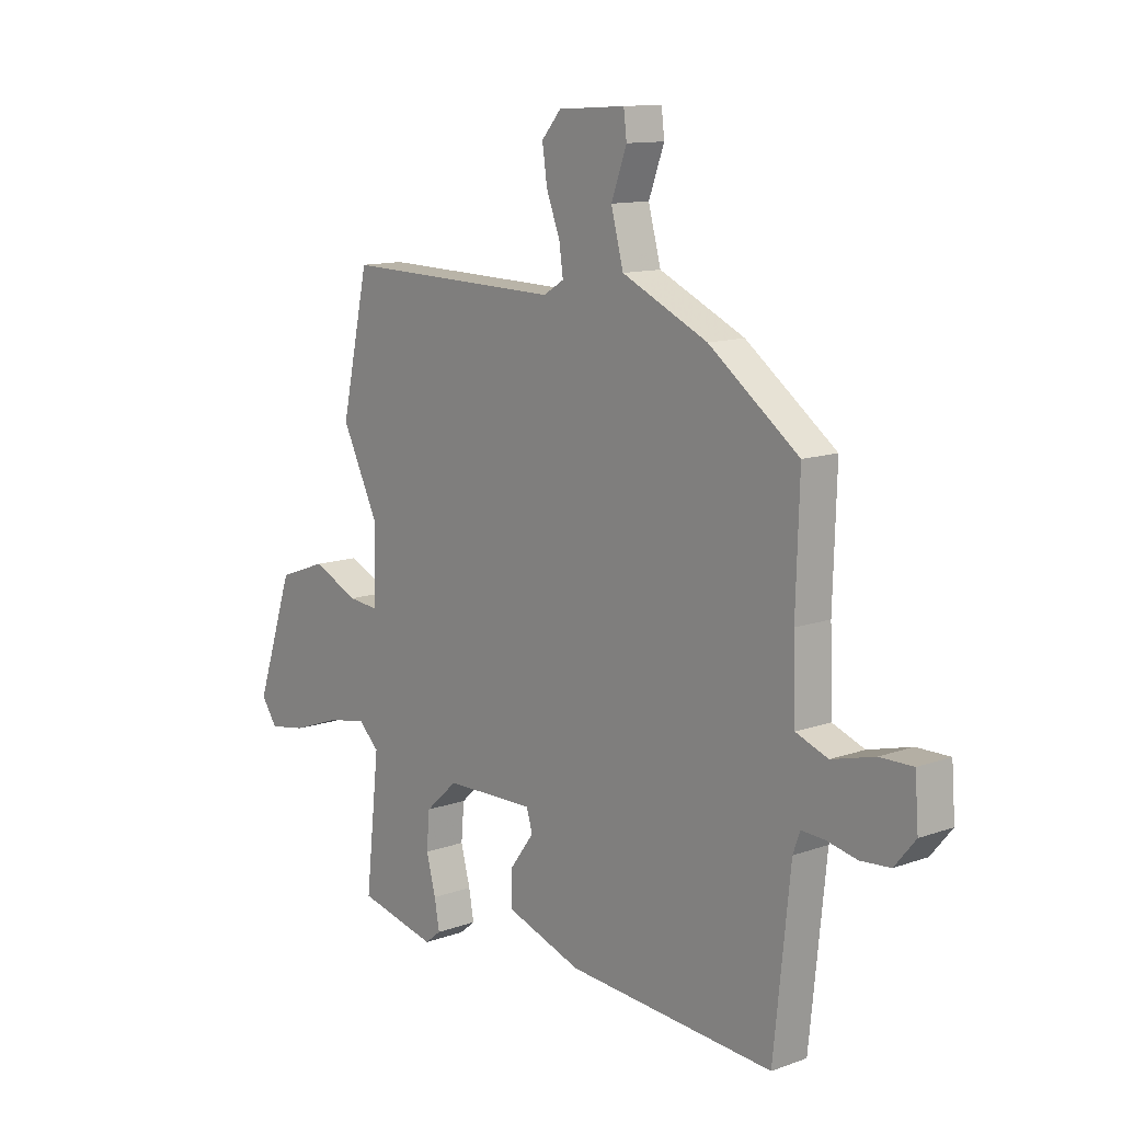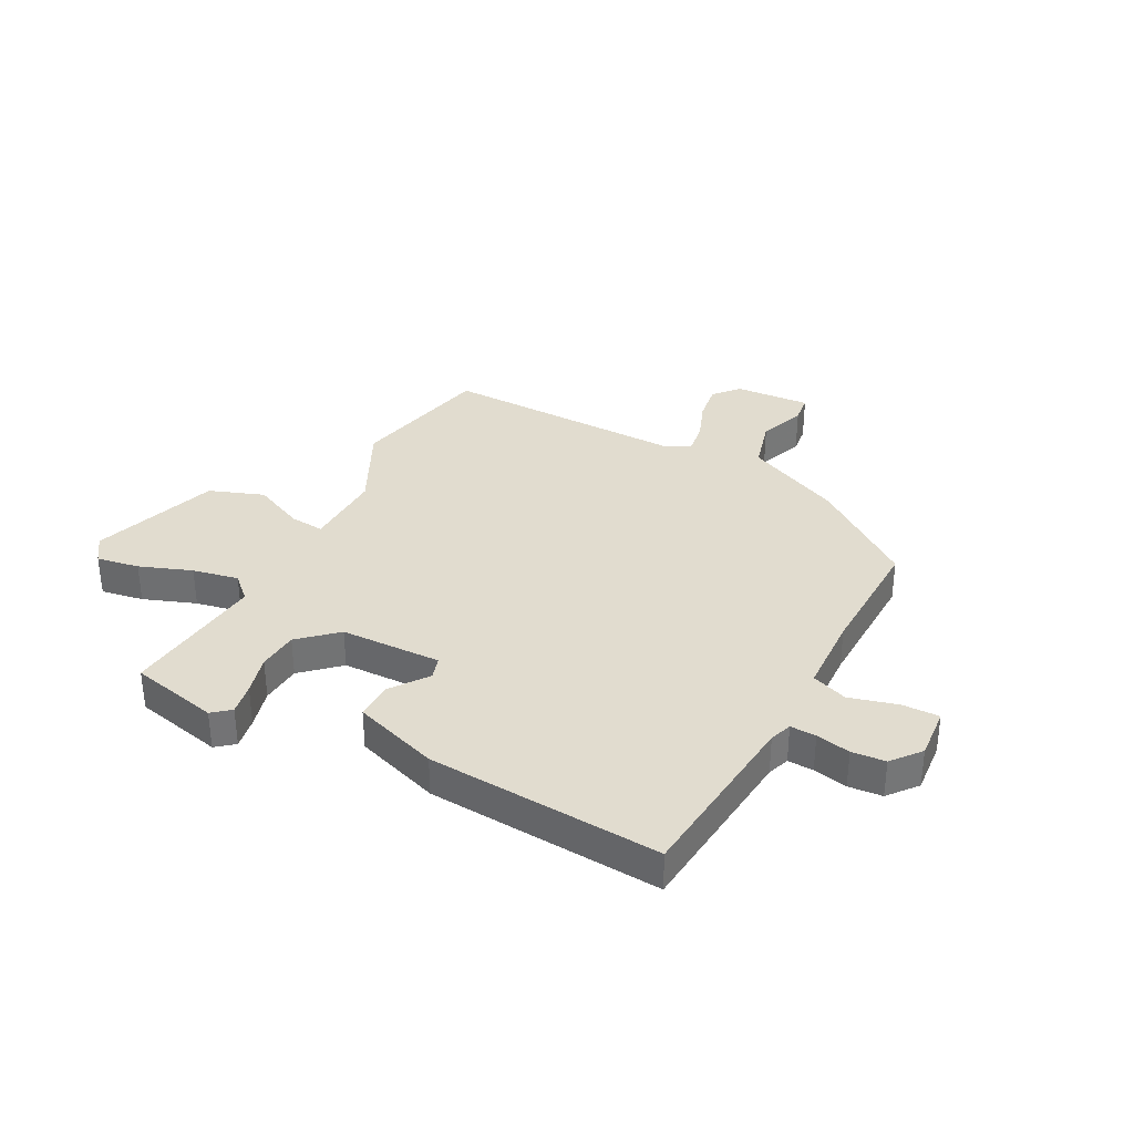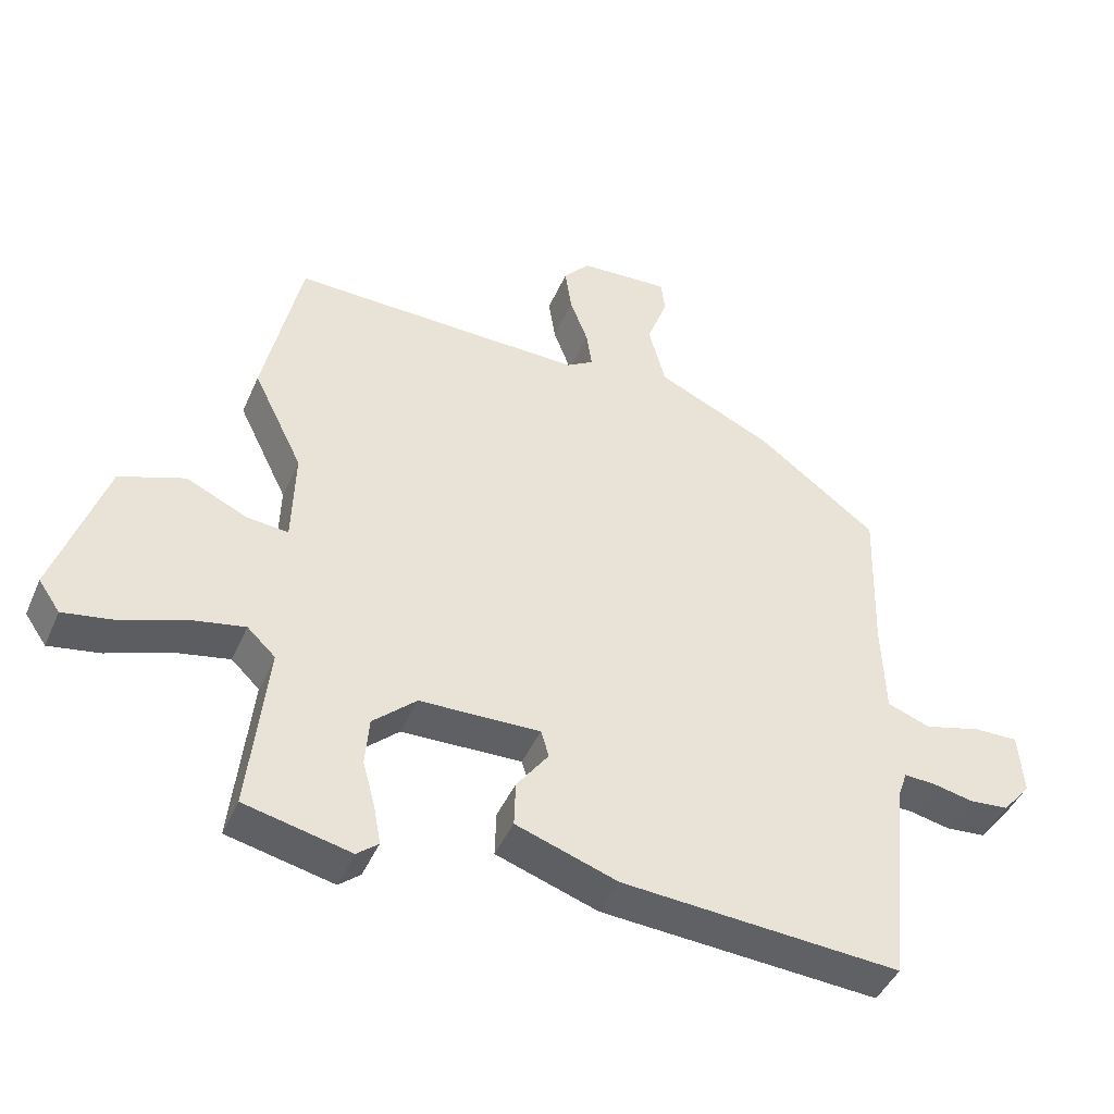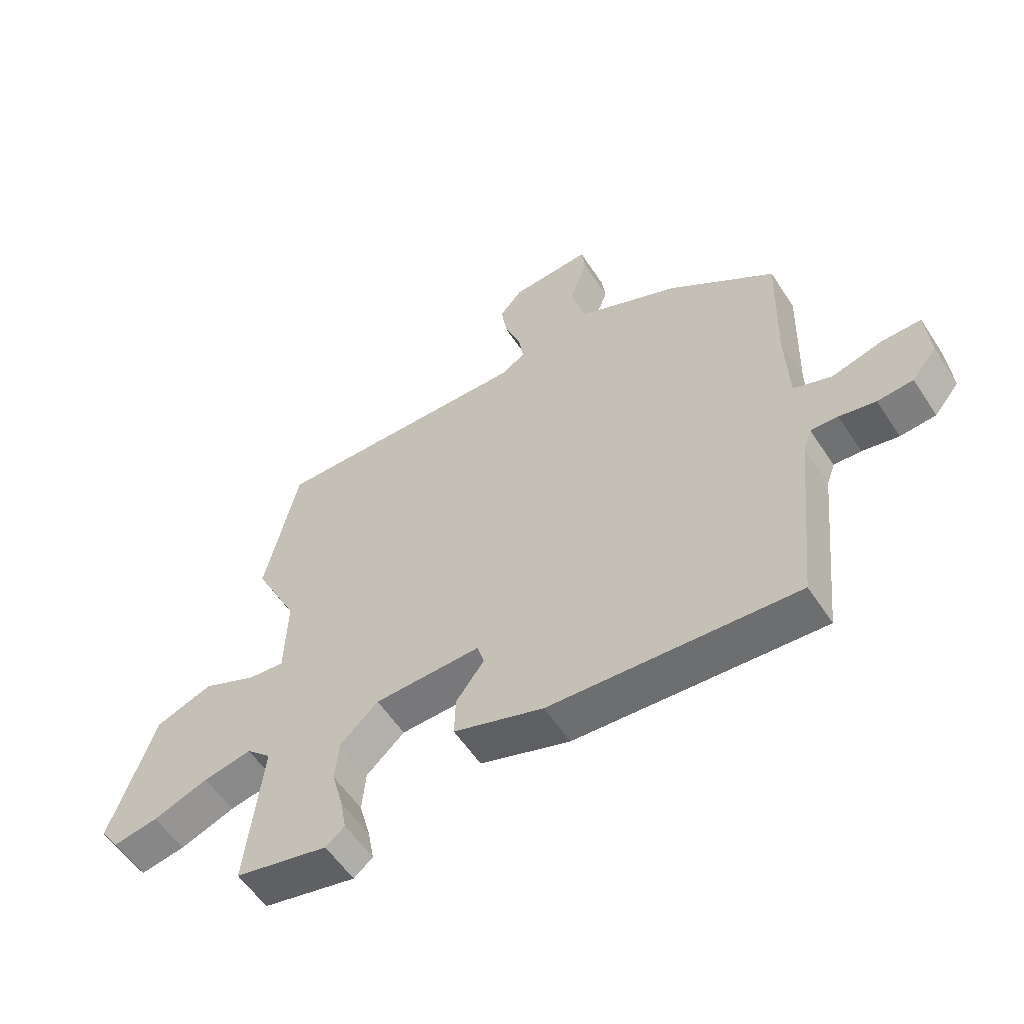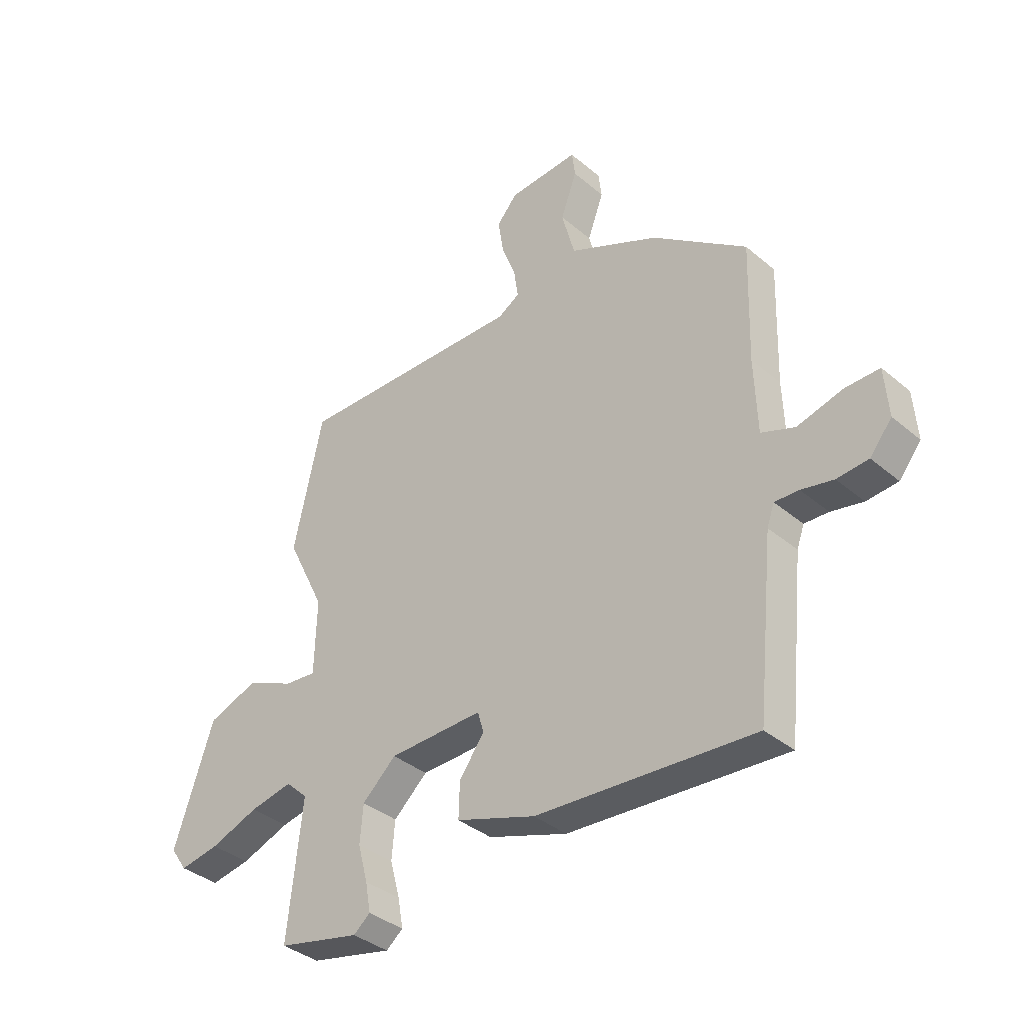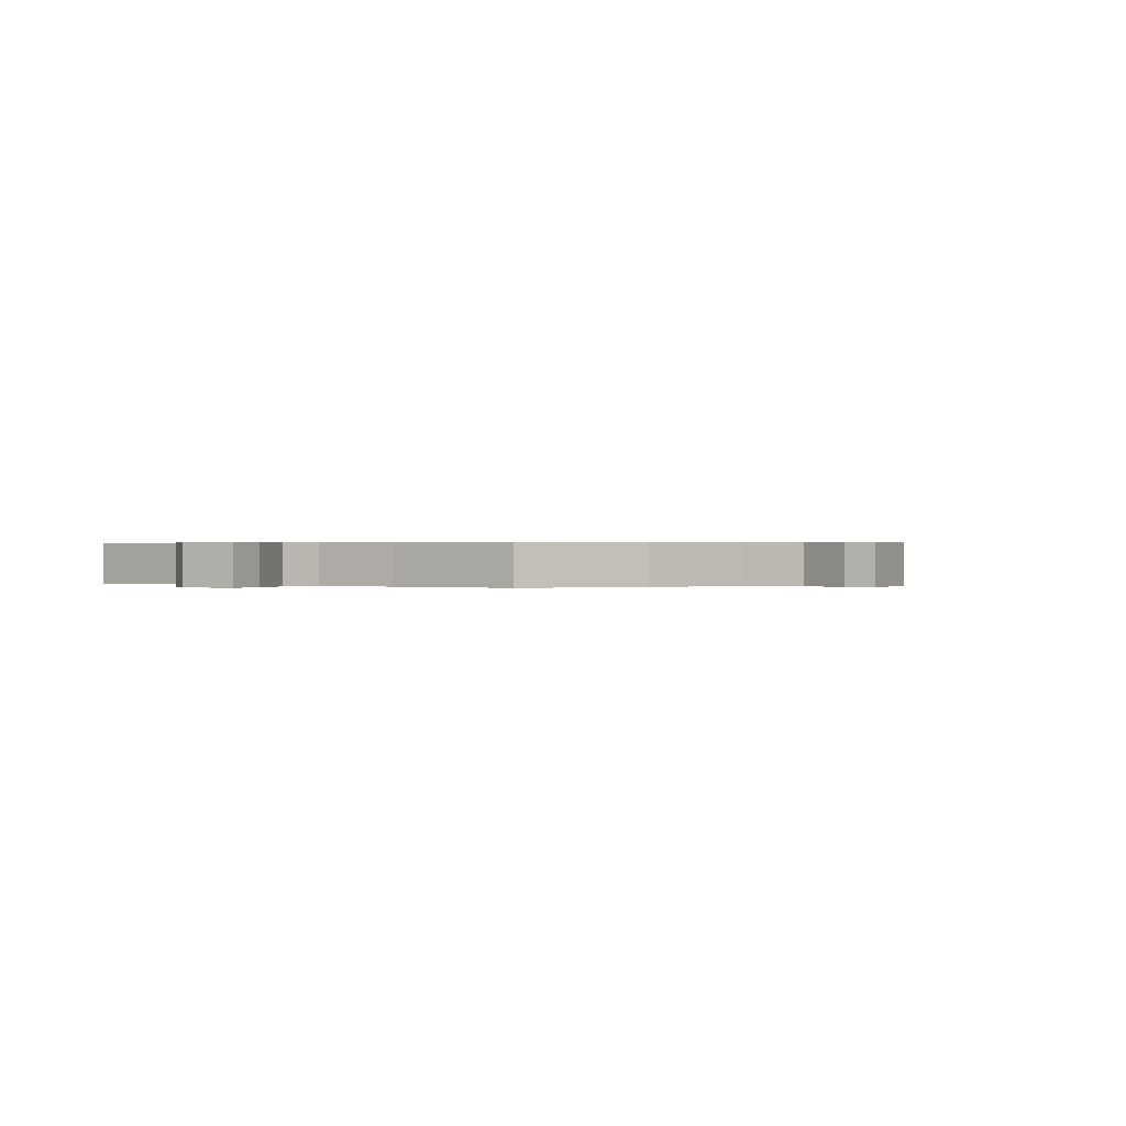
<metadata>
{"format":"obj","ext":"obj","renderer":"f3d","projection":"perspective","resolution":1024,"background":"white","views":[{"elev":12.1,"azim":-130.2,"up":"+Z"},{"elev":34.5,"azim":-152.5,"up":"+Y"},{"elev":-44.4,"azim":157.4,"up":"+Z"},{"elev":-56.8,"azim":-147.1,"up":"+Z"},{"elev":-36.9,"azim":-137.3,"up":"+Z"},{"elev":0.3,"azim":-59.1,"up":"+Y"}]}
</metadata>
<code>
v -0.475 0.07 0.378
v -0.295 0.07 0.513
v -0.123 0.07 0.593
v -0.098 0.07 0.687
v -0.129 0.07 0.771
v -0.123 0.07 0.821
v 0.012 0.07 0.813
v 0.051 0.07 0.768
v 0.041 0.07 0.7
v 0.014 0.07 0.629
v 0.006 0.07 0.573
v 0.047 0.07 0.548
v 0.487 0.07 0.558
v 0.543 0.07 0.303
v 0.469 0.07 0.152
v 0.473 0.07 0.009
v 0.534 0.07 0.015
v 0.626 0.07 0.057
v 0.723 0.07 0.022
v 0.799 0.07 -0.204
v 0.767 0.07 -0.25
v 0.691 0.07 -0.237
v 0.598 0.07 -0.203
v 0.516 0.07 -0.187
v 0.474 0.07 -0.227
v 0.502 0.07 -0.483
v 0.344 0.07 -0.519
v 0.312 0.07 -0.493
v 0.322 0.07 -0.437
v 0.341 0.07 -0.366
v 0.335 0.07 -0.294
v 0.27 0.07 -0.235
v 0.09 0.07 -0.231
v 0.078 0.07 -0.271
v 0.126 0.07 -0.336
v 0.128 0.07 -0.404
v -0.024 0.07 -0.456
v -0.44 0.07 -0.485
v -0.473 0.07 -0.164
v -0.487 0.07 -0.125
v -0.533 0.07 -0.127
v -0.594 0.07 -0.14
v -0.654 0.07 -0.135
v -0.696 0.07 -0.084
v -0.689 0.07 0.009
v -0.623 0.07 0.008
v -0.537 0.07 -0.015
v -0.473 0.07 0.009
v -0.468 0.07 0.151
v -0.475 0 0.378
v -0.295 0 0.513
v -0.123 0 0.593
v -0.098 0 0.687
v -0.129 0 0.771
v -0.123 0 0.821
v 0.012 0 0.813
v 0.051 0 0.768
v 0.041 0 0.7
v 0.014 0 0.629
v 0.006 0 0.573
v 0.047 0 0.548
v 0.487 0 0.558
v 0.543 0 0.303
v 0.469 0 0.152
v 0.473 0 0.009
v 0.534 0 0.015
v 0.626 0 0.057
v 0.723 0 0.022
v 0.799 0 -0.204
v 0.767 0 -0.25
v 0.691 0 -0.237
v 0.598 0 -0.203
v 0.516 0 -0.187
v 0.474 0 -0.227
v 0.502 0 -0.483
v 0.344 0 -0.519
v 0.312 0 -0.493
v 0.322 0 -0.437
v 0.341 0 -0.366
v 0.335 0 -0.294
v 0.27 0 -0.235
v 0.09 0 -0.231
v 0.078 0 -0.271
v 0.126 0 -0.336
v 0.128 0 -0.404
v -0.024 0 -0.456
v -0.44 0 -0.485
v -0.473 0 -0.164
v -0.487 0 -0.125
v -0.533 0 -0.127
v -0.594 0 -0.14
v -0.654 0 -0.135
v -0.696 0 -0.084
v -0.689 0 0.009
v -0.623 0 0.008
v -0.537 0 -0.015
v -0.473 0 0.009
v -0.468 0 0.151
f 45 46 47
f 44 45 47
f 43 44 47
f 42 43 47
f 41 42 47
f 40 41 47 48
f 39 40 48
f 39 48 49
f 38 39 49
f 37 38 49
f 36 37 49
f 35 36 49
f 34 35 49
f 28 29 30
f 27 28 30
f 26 27 30
f 25 26 30
f 25 30 31
f 24 25 31 32
f 21 22 23
f 20 21 23
f 19 20 23
f 18 19 23
f 17 18 23
f 16 17 23 24
f 12 13 14 15
f 11 12 15 16
f 8 9 10
f 7 8 10
f 6 7 10
f 5 6 10
f 4 5 10
f 3 4 10 11
f 2 3 11
f 1 2 11
f 49 1 11
f 34 49 11
f 33 34 11
f 24 32 33
f 16 24 33
f 11 16 33
f 96 95 94
f 96 94 93
f 96 93 92
f 96 92 91
f 96 91 90
f 97 96 90 89
f 97 89 88
f 98 97 88
f 98 88 87
f 98 87 86
f 98 86 85
f 98 85 84
f 98 84 83
f 79 78 77
f 79 77 76
f 79 76 75
f 79 75 74
f 80 79 74
f 81 80 74 73
f 72 71 70
f 72 70 69
f 72 69 68
f 72 68 67
f 72 67 66
f 73 72 66 65
f 64 63 62 61
f 65 64 61 60
f 59 58 57
f 59 57 56
f 59 56 55
f 59 55 54
f 59 54 53
f 60 59 53 52
f 60 52 51
f 60 51 50
f 60 50 98
f 60 98 83
f 60 83 82
f 82 81 73
f 82 73 65
f 82 65 60
f 1 50 51 2
f 2 51 52 3
f 3 52 53 4
f 4 53 54 5
f 5 54 55 6
f 6 55 56 7
f 7 56 57 8
f 8 57 58 9
f 9 58 59 10
f 10 59 60 11
f 11 60 61 12
f 12 61 62 13
f 13 62 63 14
f 14 63 64 15
f 15 64 65 16
f 16 65 66 17
f 17 66 67 18
f 18 67 68 19
f 19 68 69 20
f 20 69 70 21
f 21 70 71 22
f 22 71 72 23
f 23 72 73 24
f 24 73 74 25
f 25 74 75 26
f 26 75 76 27
f 27 76 77 28
f 28 77 78 29
f 29 78 79 30
f 30 79 80 31
f 31 80 81 32
f 32 81 82 33
f 33 82 83 34
f 34 83 84 35
f 35 84 85 36
f 36 85 86 37
f 37 86 87 38
f 38 87 88 39
f 39 88 89 40
f 40 89 90 41
f 41 90 91 42
f 42 91 92 43
f 43 92 93 44
f 44 93 94 45
f 45 94 95 46
f 46 95 96 47
f 47 96 97 48
f 48 97 98 49
f 49 98 50 1

</code>
